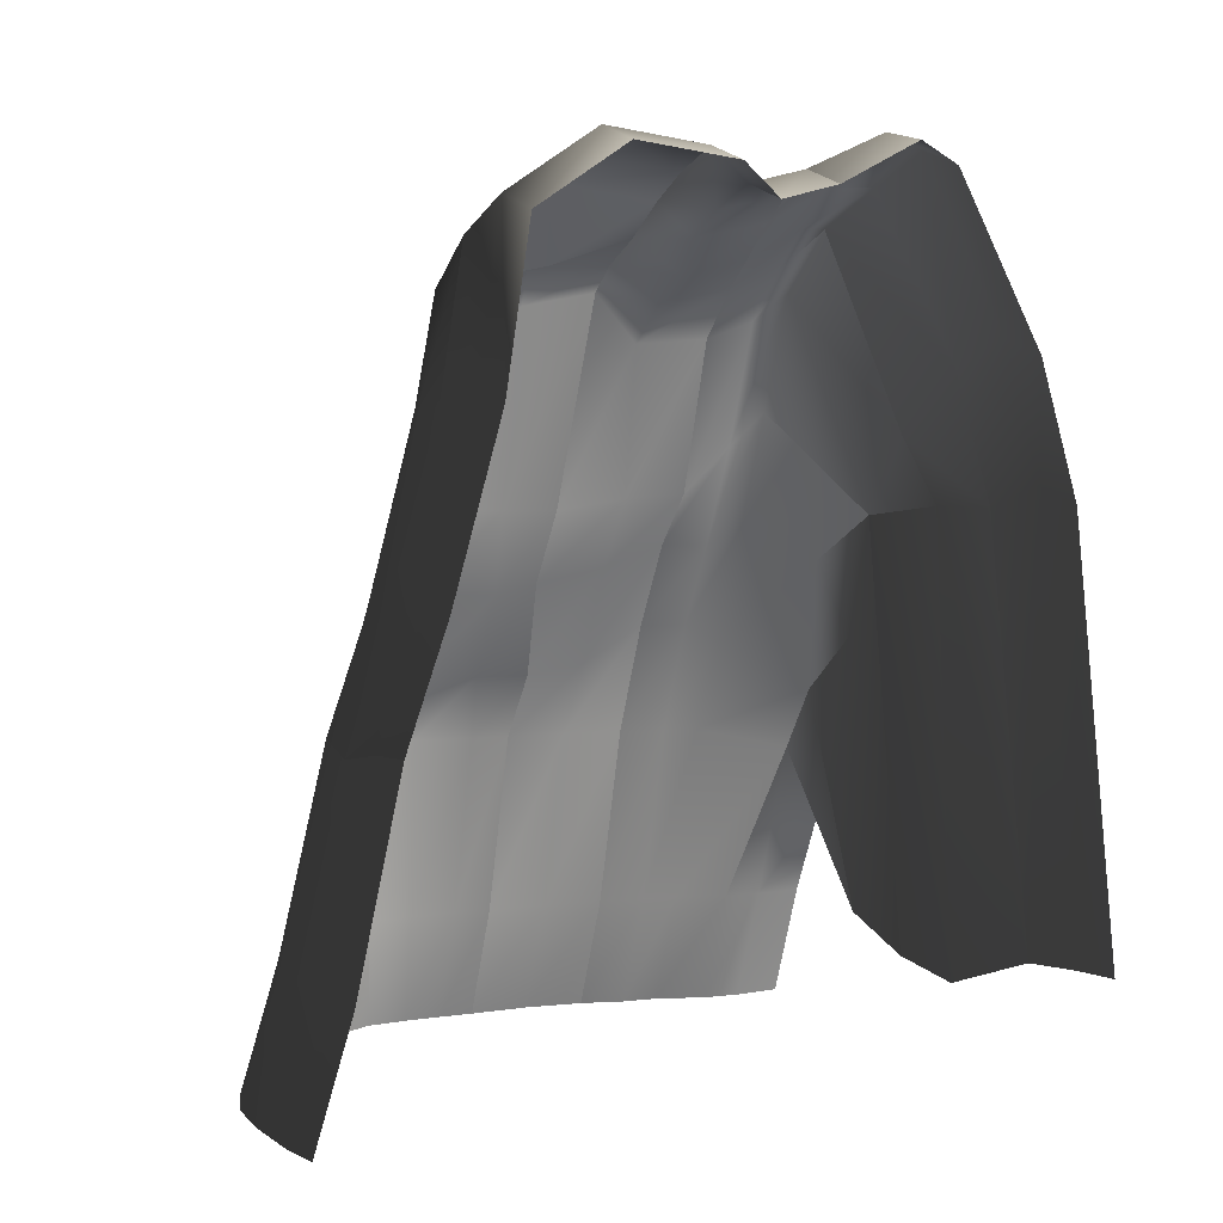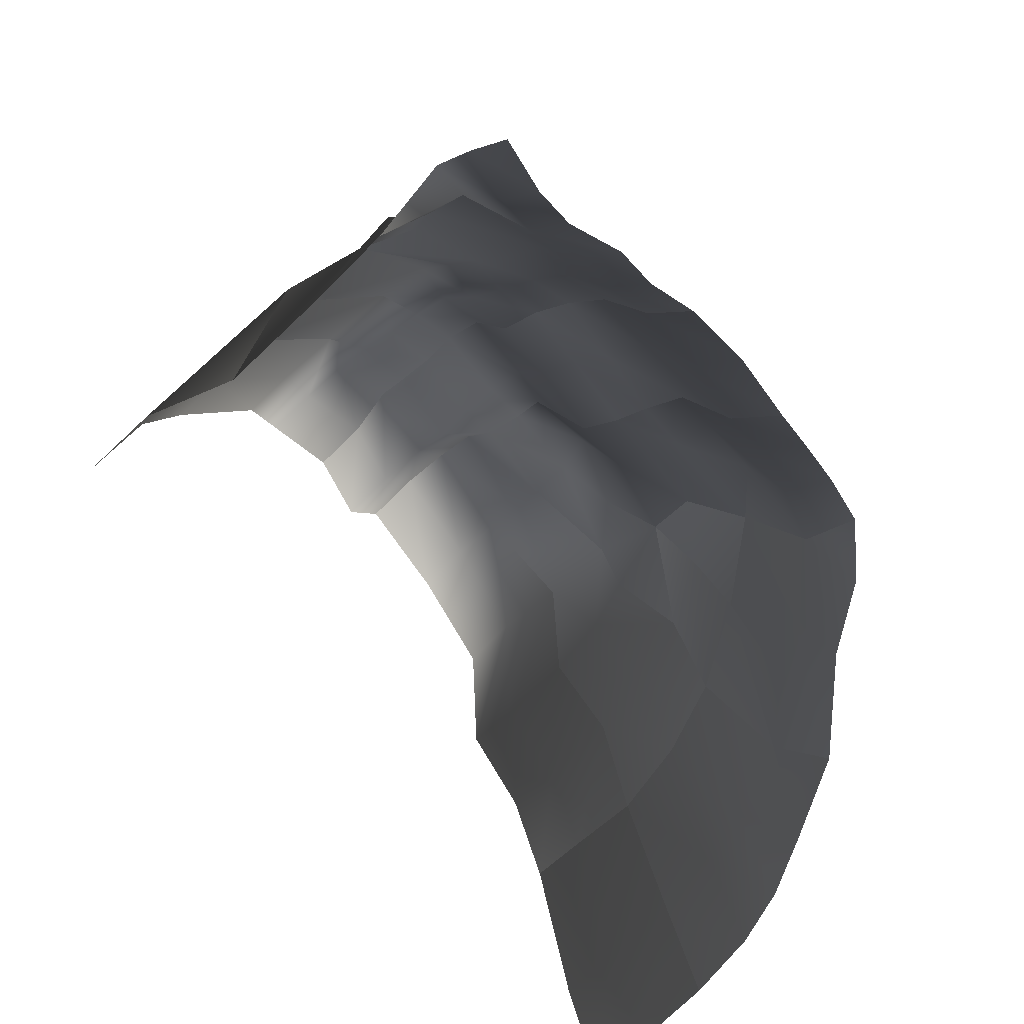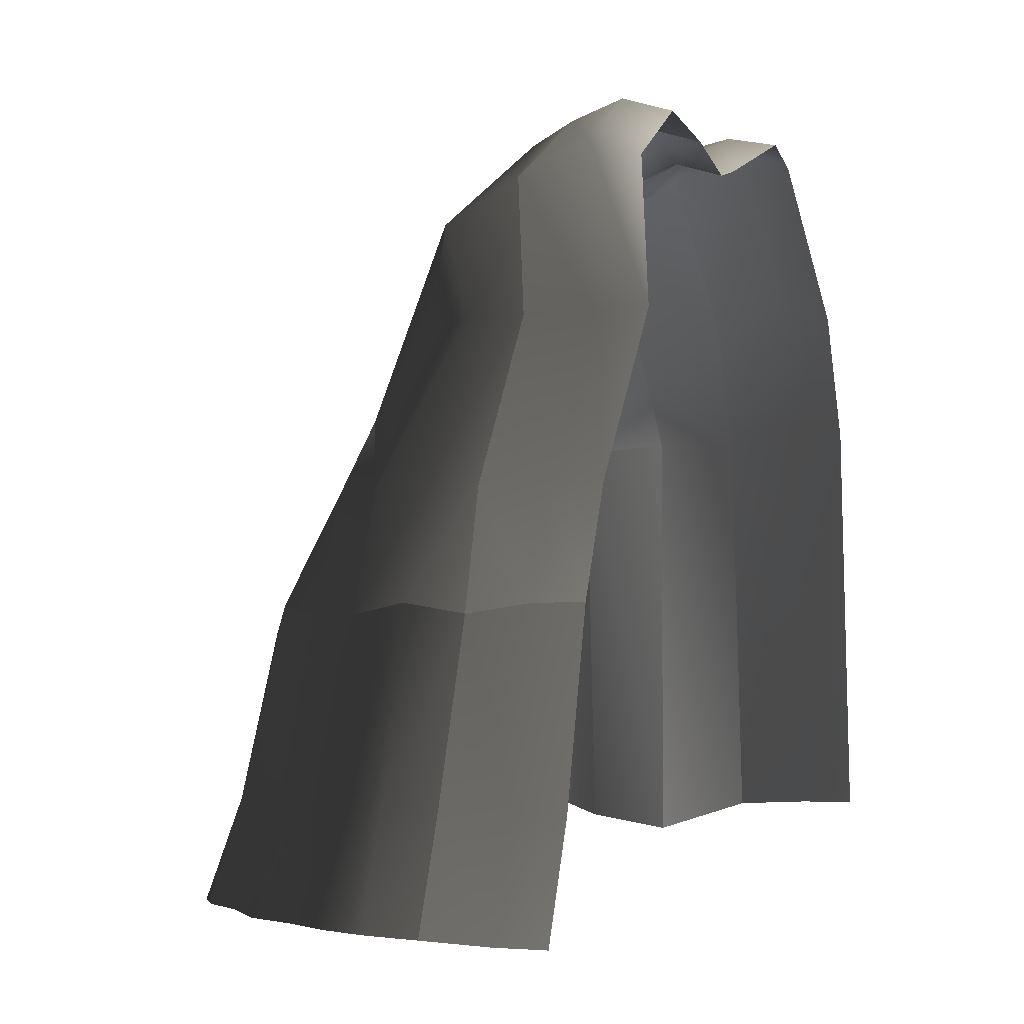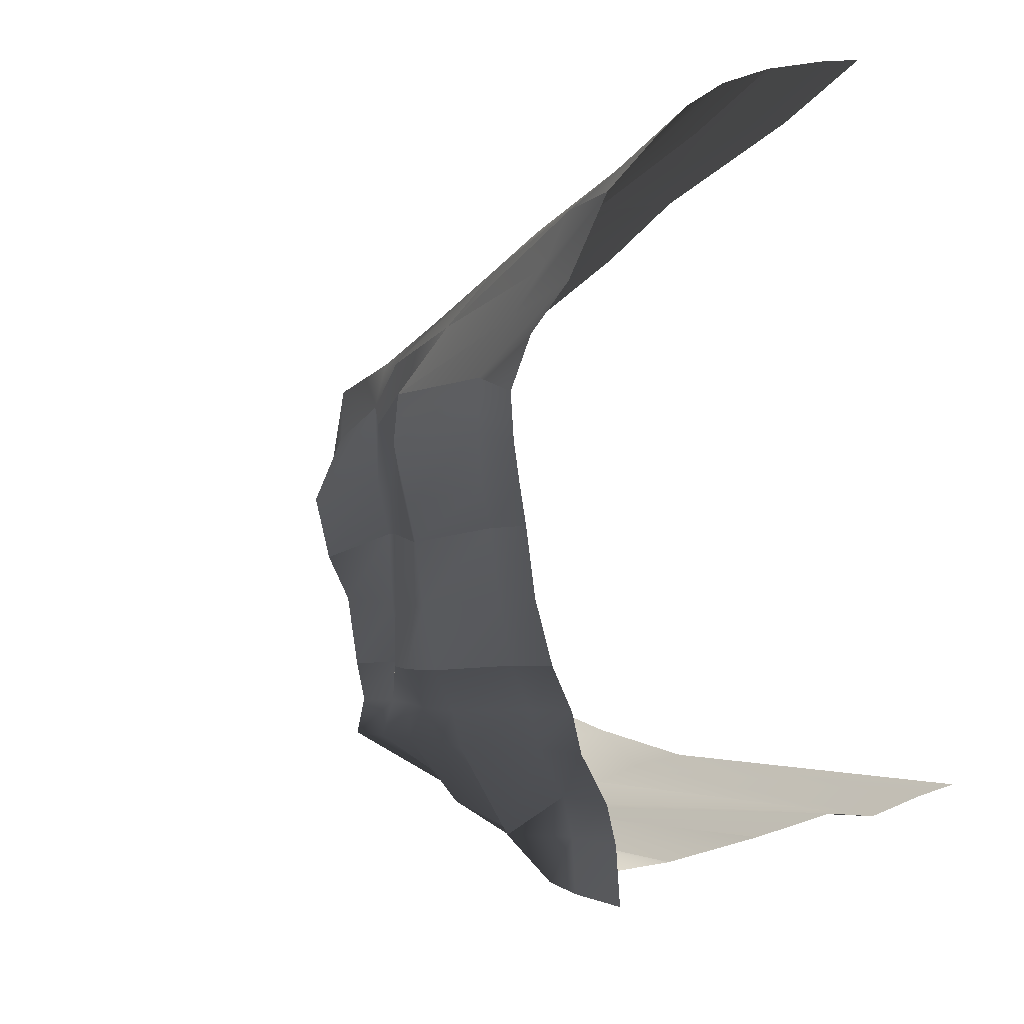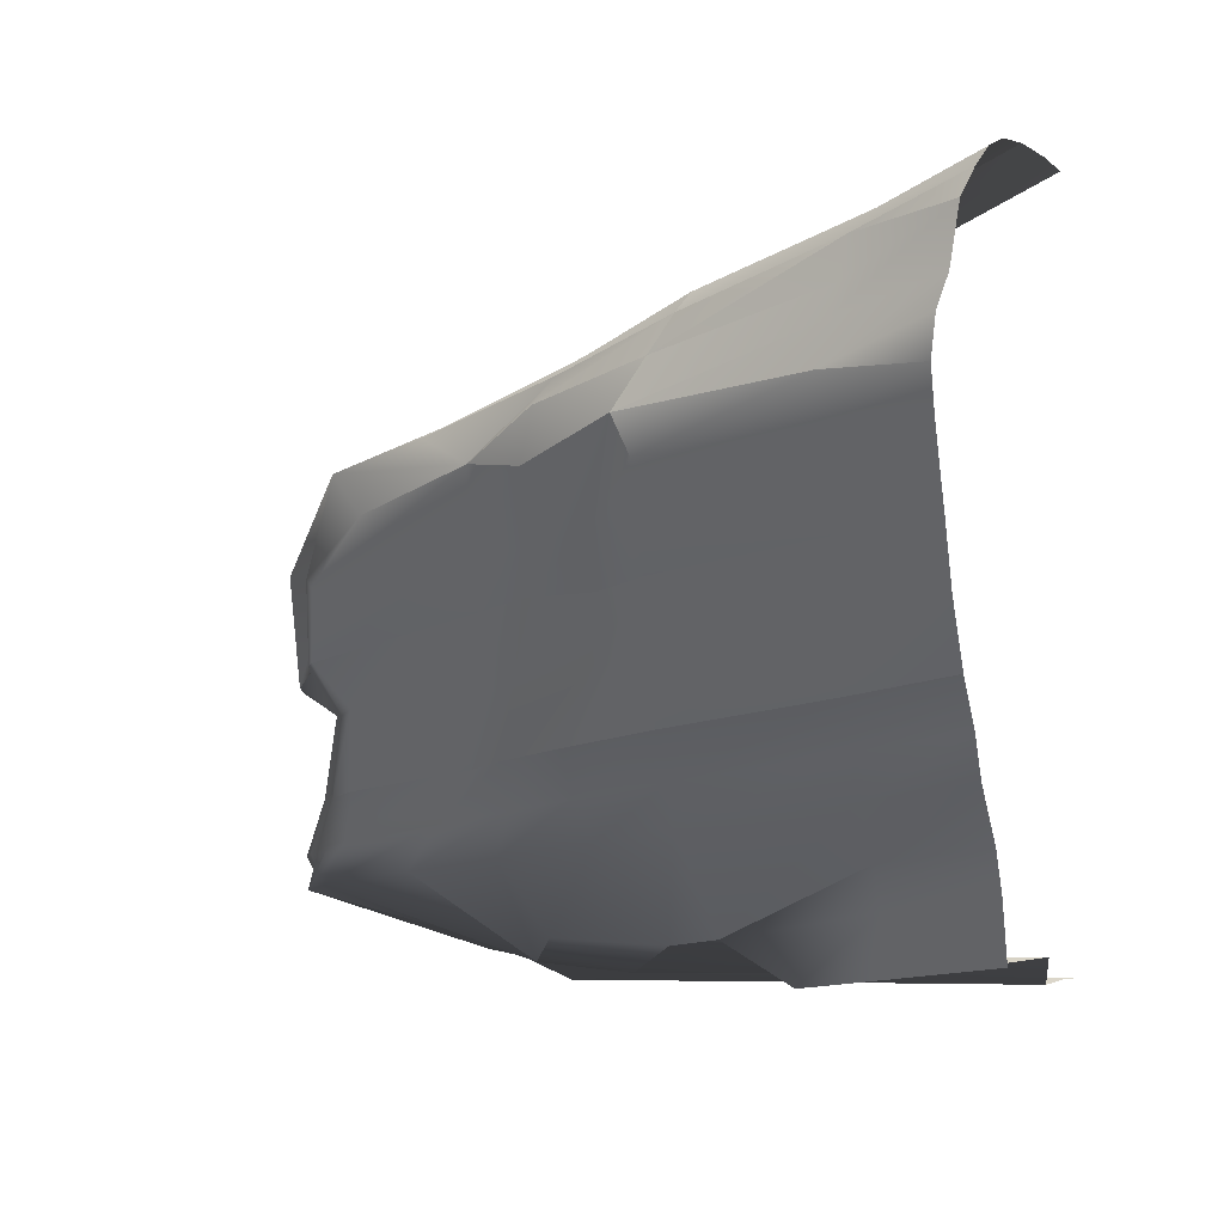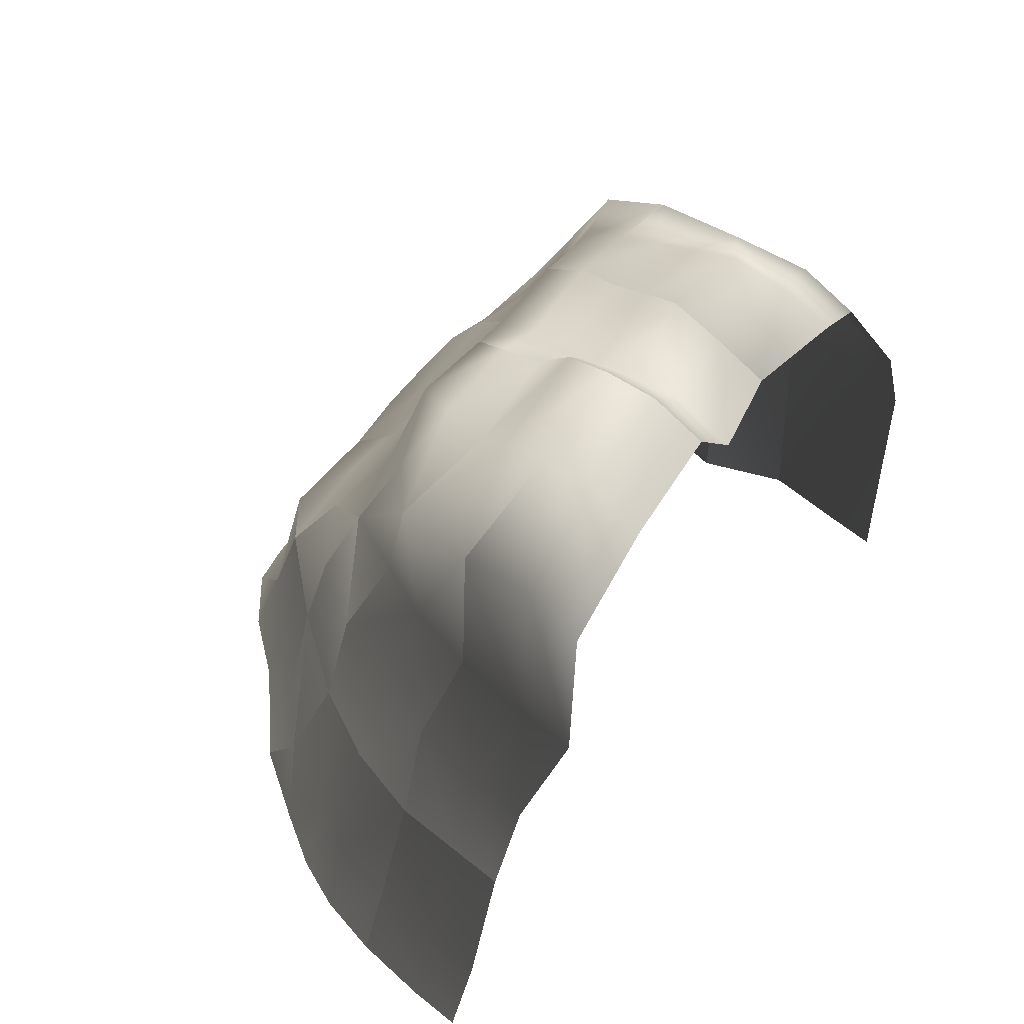
<metadata>
{"format":"obj","ext":"obj","renderer":"f3d","projection":"perspective","resolution":1024,"background":"white","views":[{"elev":2.5,"azim":47.6,"up":"+Y"},{"elev":-71.1,"azim":-153.1,"up":"+Y"},{"elev":-2.9,"azim":12.1,"up":"+Y"},{"elev":-9.5,"azim":-38.6,"up":"+Z"},{"elev":-21.5,"azim":-65.7,"up":"+Z"},{"elev":62.4,"azim":25.0,"up":"+Y"}]}
</metadata>
<code>
g Plane61
v 186.7 347.1 -83.58
v 189.5 60.17 -119.4
v 127.9 348.1 -100.3
v 125.2 39.4 -119.9
v 127.9 348.1 -100.3
v 125.2 39.4 -119.9
v 65.63 341.7 -104.5
v 66.39 48.2 -136.5
v 65.63 341.7 -104.5
v 66.39 48.2 -136.5
v 25.05 259.7 -129.4
v 7.589 69.79 -153.2
v -7.871 223 -125.4
v 7.589 69.79 -153.2
v -37.27 180.7 -133.7
v -36.51 136.7 -165.7
v -68.69 75.88 -138.3
v -65.91 75.88 -174.1
v -98.09 0 -146.6
v -95.31 0 -182.4
v 179.7 432.1 -58.76
v 120.9 392.4 -75.43
v 120.9 392.4 -75.43
v 65.63 341.7 -104.5
v 18.01 310.7 -104.6
v -7.871 223 -125.4
v -75.73 75.88 -113.4
v -105.1 0 -121.8
v 154.4 542.3 -13.59
v 95.57 521.3 -30.26
v 95.57 521.3 -30.26
v 51.47 484.3 -42.77
v 22.07 408.9 -51.1
v 65.63 341.7 -104.5
v -7.325 333.7 -59.44
v -36.73 256.3 -67.77
v -66.12 195.1 -76.11
v -37.27 180.7 -133.7
v -95.52 75.88 -84.44
v -124.9 0 -92.78
v 162 562.6 15.4
v 154.4 542.3 -13.59
v 132.6 542.1 7.066
v 103.2 519.6 -1.269
v 73.84 495.1 -9.605
v 44.44 465.5 -17.94
v 15.04 385.8 -26.28
v -14.36 322.2 -34.61
v -43.76 267.7 -42.95
v -73.16 195.1 -51.28
v -102.6 75.88 -59.62
v -132 0 -67.95
v 136 534.9 45.58
v 112.1 520.2 38.13
v 85.97 500.4 28.62
v 58.8 484.2 16.67
v 29.4 454.1 8.335
v -0.0001747 355.9 -0.0001706
v -29.4 322.2 -8.336
v -58.8 267.7 -16.67
v -88.2 195.1 -25.01
v -117.6 75.88 -33.34
v -147 0 -41.68
v 132.3 523.6 100.2
v 136 534.9 45.58
v 102.9 508.8 91.91
v 112.1 520.2 38.13
v 75.98 489 74.98
v 85.97 500.4 28.62
v 46.58 472.8 66.64
v 58.8 484.2 16.67
v 17.18 449.9 58.31
v 29.4 454.1 8.335
v -10.05 352.7 42.31
v -0.0001747 355.9 -0.0001706
v -39.45 307.8 33.98
v -29.4 322.2 -8.336
v -68.85 244 25.64
v -58.8 267.7 -16.67
v -98.25 195.1 17.31
v -88.2 195.1 -25.01
v -127.6 75.88 8.973
v -117.6 75.88 -33.34
v -160.1 0 -2.345
v -147 0 -41.68
v 119.3 545.4 117
v 89.94 530.6 108.7
v 68.26 510.2 108.4
v 40.07 495.1 102.1
v 19.22 480.1 94.64
v -19.02 345.3 92.79
v -48.42 298.1 84.45
v -75.67 237.4 68.53
v -105.1 195.1 60.2
v -134.5 75.88 51.86
v -166.9 0 40.55
v 111 551.8 194.5
v 119.3 545.4 117
v 81.56 537 186.2
v 89.94 530.6 108.7
v 55.84 491.4 164.8
v 68.26 510.2 108.4
v 26.44 491.4 156.5
v 40.07 495.1 102.1
v -0.05368 471.2 137.9
v 19.22 480.1 94.64
v -29.45 345.3 129.6
v -19.02 345.3 92.79
v -56.24 291.9 112
v -48.42 298.1 84.45
v -85.64 237.4 103.7
v -75.67 237.4 68.53
v -112.1 195.1 85.03
v -105.1 195.1 60.2
v -141.5 75.88 76.69
v -134.5 75.88 51.86
v -171.7 0 64.57
v -166.9 0 40.55
v 84.84 503 254.1
v 28.38 475.8 229.2
v 28.38 475.8 229.2
v 1.933 439.5 182.4
v -32.67 345.3 186.8
v -67.4 291.9 161.3
v -105.1 216.2 165.3
v -123.6 195.1 125.5
v -144.3 75.88 111.3
v -176.3 0 91.03
v 93.82 406.1 279.4
v 51.7 406.1 259.9
v 19.97 406.1 237.9
v -32.67 345.3 186.8
v -105.1 216.2 165.3
v -143 76.53 147.2
v -178.7 0 120.5
v 24.77 292.5 275.8
v 66.89 292.5 295.3
v -17.13 292.5 243.6
v -17.13 292.5 243.6
v 18.02 215.8 302.2
v 64.82 208.3 324.4
v -26.34 208.3 265.2
v 11.56 84.66 330.9
v 53.68 84.66 350.3
v 64.82 208.3 324.4
v 18.02 215.8 302.2
v -20.16 84.66 308.9
v -26.34 208.3 265.2
v -62.08 83.76 273.2
v 4.52 5.654 354.1
v 46.64 5.654 373.5
v -27.2 5.654 332.1
v -57.51 5.654 302.5
v -32.67 345.3 186.8
v -51.96 292.3 208.1
v -26.34 208.3 265.2
v -68.77 208.6 216.8
v -26.34 208.3 265.2
v -32.67 345.3 186.8
v -67.4 291.9 161.3
v -51.96 292.3 208.1
v -68.77 208.6 216.8
v -105.1 216.2 165.3
v -68.77 208.6 216.8
v -105.1 216.2 165.3
v -87.88 80.57 228.7
v -68.77 208.6 216.8
v -98.18 3.798 260
v -62.08 83.76 273.2
v -113.4 78.72 192.6
v -98.18 3.798 260
v -105.1 216.2 165.3
v -143 76.53 147.2
v -131.6 1.994 196.6
v -162.2 1.098 158.3
v 238.3 361.4 -68
v 241.1 63.3 -103.8
v 189.5 60.17 -119.4
v 186.7 347.1 -83.58
v 231.3 449.1 -43.18
v 179.7 432.1 -58.76
v 206 559 1.988
v 198.9 568.7 26.81
v 172 546.6 65.89
v 169.2 535.2 111.7
v 172 546.6 65.89
v 156.2 557 128.4
v 147.9 563.4 205.9
v 156.2 557 128.4
v 136.4 522 269.7
v 84.84 503 254.1
v 145.1 405 296
v 93.82 406.1 279.4
v 118.2 291.5 311.8
v 66.89 292.5 295.3
v 111.5 214.8 338.3
v 64.82 208.3 324.4
v 105 83.64 366.9
v 111.5 214.8 338.3
v 64.82 208.3 324.4
v 53.68 84.66 350.3
v 97.96 4.637 390.1
v 46.64 5.654 373.5
v 274.6 349.3 -58.54
v 277.4 63.73 -94.33
v 267.6 437 -33.71
v 242.2 546.8 11.46
v 235.2 560.5 36.28
v 208.2 534.4 75.36
v 205.5 523 121.1
v 208.2 534.4 75.36
v 192.5 544.8 137.9
v 184.1 551.2 215.4
v 192.5 544.8 137.9
v 172.7 509.8 279.2
v 181.4 405.5 305.4
v 154.5 291.9 321.3
v 147.7 215.2 347.7
v 141.2 84.07 376.4
v 147.7 215.2 347.7
v 134.2 5.06 399.6
f 3 1 2
f 2 4 3
f 7 5 6
f 6 8 7
f 11 9 10
f 10 12 11
f 13 11 12
f 15 13 14
f 14 16 15
f 17 15 16
f 16 18 17
f 19 17 18
f 18 20 19
f 22 21 1
f 1 3 22
f 24 23 5
f 9 11 25
f 26 25 11
f 15 17 27
f 28 27 17
f 17 19 28
f 30 29 21
f 21 22 30
f 32 31 23
f 23 24 32
f 33 32 24
f 35 33 34
f 34 25 35
f 36 35 25
f 25 26 36
f 37 36 26
f 26 38 37
f 39 37 38
f 38 27 39
f 40 39 27
f 27 28 40
f 43 41 42
f 44 43 29
f 29 30 44
f 45 44 30
f 46 45 31
f 31 32 46
f 47 46 32
f 32 33 47
f 48 47 33
f 33 35 48
f 49 48 35
f 35 36 49
f 50 49 36
f 36 37 50
f 51 50 37
f 37 39 51
f 52 51 39
f 39 40 52
f 54 53 41
f 41 43 54
f 55 54 43
f 43 44 55
f 56 55 44
f 44 45 56
f 57 56 45
f 45 46 57
f 58 57 46
f 46 47 58
f 59 58 47
f 47 48 59
f 60 59 48
f 48 49 60
f 61 60 49
f 49 50 61
f 62 61 50
f 50 51 62
f 63 62 51
f 51 52 63
f 66 64 65
f 65 67 66
f 68 66 67
f 67 69 68
f 70 68 69
f 69 71 70
f 72 70 71
f 71 73 72
f 74 72 73
f 73 75 74
f 76 74 75
f 75 77 76
f 78 76 77
f 77 79 78
f 80 78 79
f 79 81 80
f 82 80 81
f 81 83 82
f 84 82 83
f 83 85 84
f 87 86 64
f 64 66 87
f 88 87 66
f 66 68 88
f 89 88 68
f 68 70 89
f 90 89 70
f 70 72 90
f 91 90 72
f 72 74 91
f 92 91 74
f 74 76 92
f 93 92 76
f 76 78 93
f 94 93 78
f 78 80 94
f 95 94 80
f 80 82 95
f 96 95 82
f 82 84 96
f 99 97 98
f 98 100 99
f 101 99 100
f 100 102 101
f 103 101 102
f 102 104 103
f 105 103 104
f 104 106 105
f 107 105 106
f 106 108 107
f 109 107 108
f 108 110 109
f 111 109 110
f 110 112 111
f 113 111 112
f 112 114 113
f 115 113 114
f 114 116 115
f 117 115 116
f 116 118 117
f 97 99 119
f 120 119 99
f 99 101 120
f 101 103 121
f 122 121 103
f 103 105 122
f 123 122 105
f 105 107 123
f 124 123 107
f 107 109 124
f 125 124 109
f 109 111 125
f 126 125 111
f 111 113 126
f 127 126 113
f 113 115 127
f 128 127 115
f 115 117 128
f 130 129 119
f 119 120 130
f 131 130 120
f 132 131 121
f 121 122 132
f 134 133 126
f 126 127 134
f 135 134 127
f 127 128 135
f 129 136 137
f 136 129 130
f 130 138 136
f 138 130 131
f 139 131 132
f 137 140 141
f 140 137 136
f 136 142 140
f 142 136 138
f 145 143 144
f 143 145 146
f 146 147 143
f 147 146 148
f 148 149 147
f 144 150 151
f 150 144 143
f 143 152 150
f 152 143 147
f 147 153 152
f 153 147 149
f 139 154 155
f 156 139 155
f 158 157 149
f 161 159 160
f 156 155 162
f 163 161 160
f 163 164 161
f 167 165 166
f 169 168 153
f 166 170 171
f 169 166 171
f 157 166 169
f 165 170 166
f 173 170 172
f 170 174 171
f 170 173 174
f 173 175 174
f 173 135 175
f 178 176 177
f 176 178 179
f 179 180 176
f 180 179 181
f 181 182 180
f 182 181 42
f 42 183 182
f 183 42 41
f 41 184 183
f 184 41 53
f 65 185 186
f 185 65 64
f 64 187 185
f 187 64 86
f 98 188 189
f 188 98 97
f 97 190 188
f 190 97 191
f 191 192 190
f 192 191 193
f 193 194 192
f 194 193 195
f 195 196 194
f 196 195 197
f 200 198 199
f 198 200 201
f 201 202 198
f 202 201 203
f 177 204 205
f 204 177 176
f 176 206 204
f 206 176 180
f 180 207 206
f 207 180 182
f 182 208 207
f 208 182 183
f 183 209 208
f 209 183 184
f 186 210 211
f 210 186 185
f 185 212 210
f 212 185 187
f 189 213 214
f 213 189 188
f 188 215 213
f 215 188 190
f 190 216 215
f 216 190 192
f 192 217 216
f 217 192 194
f 194 218 217
f 218 194 196
f 199 219 220
f 219 199 198
f 198 221 219
f 221 198 202

</code>
